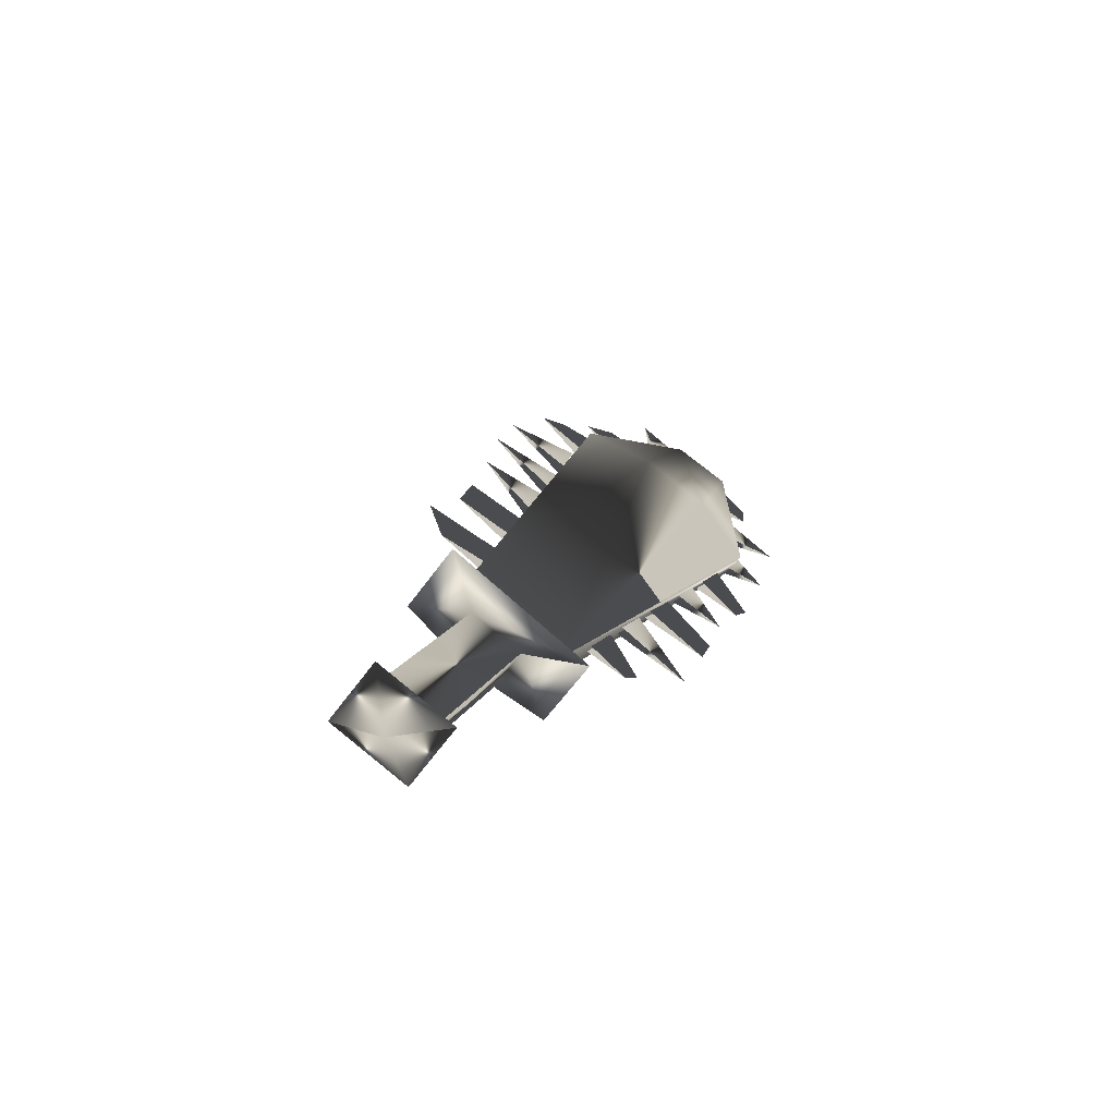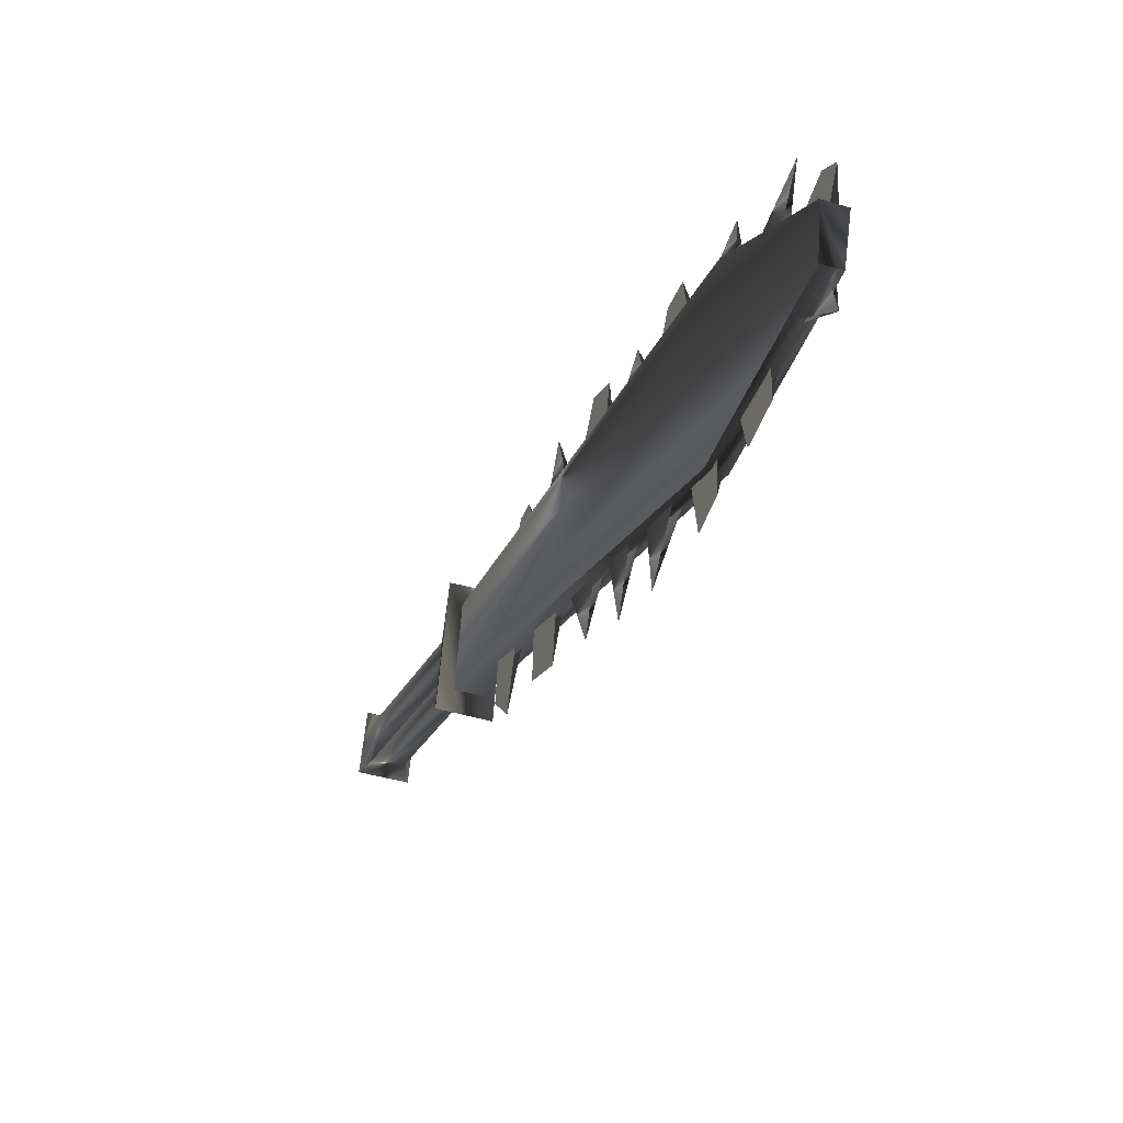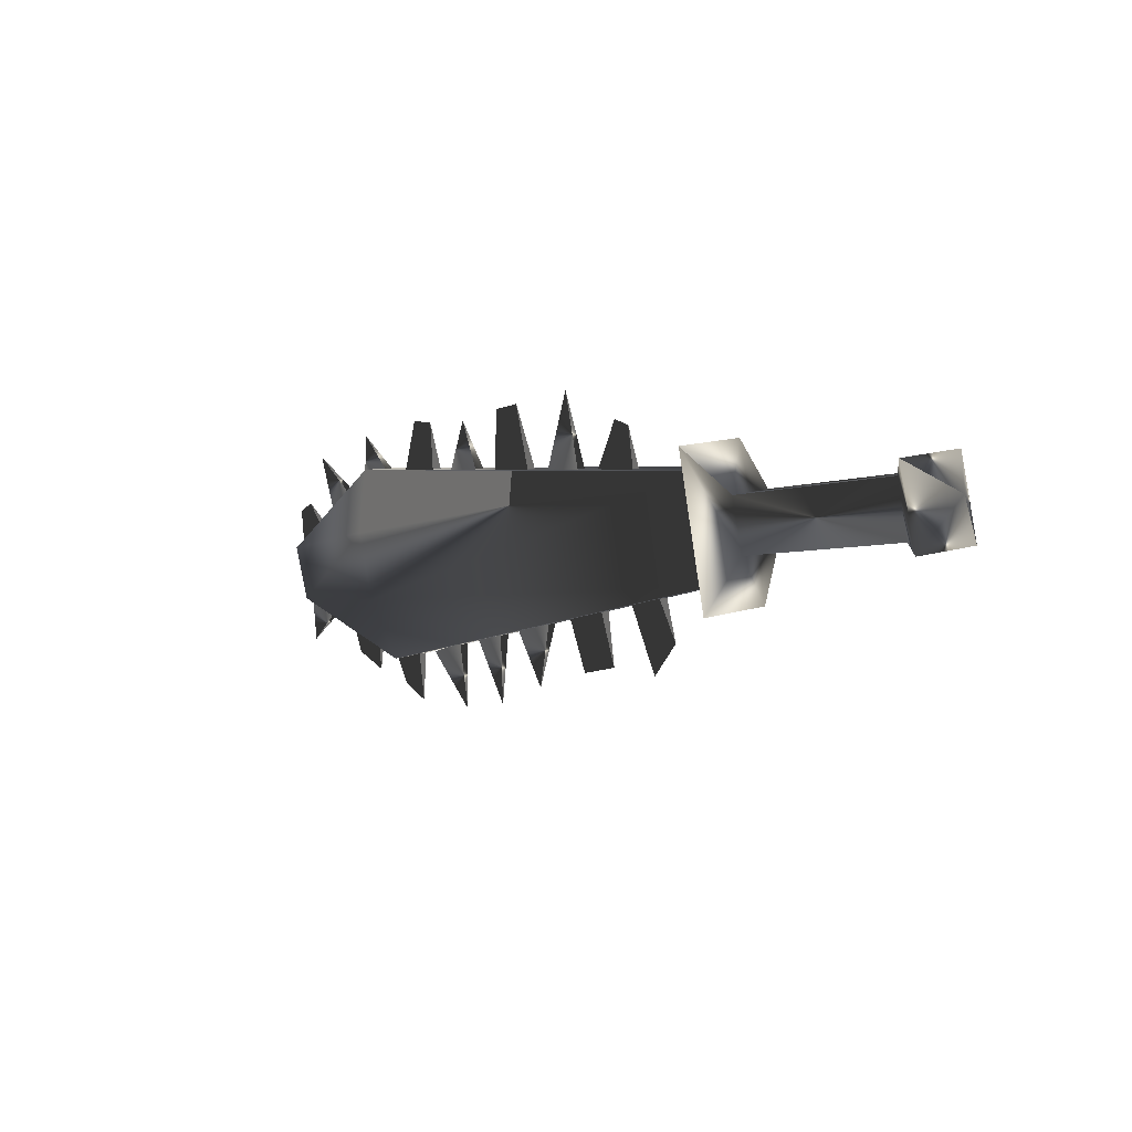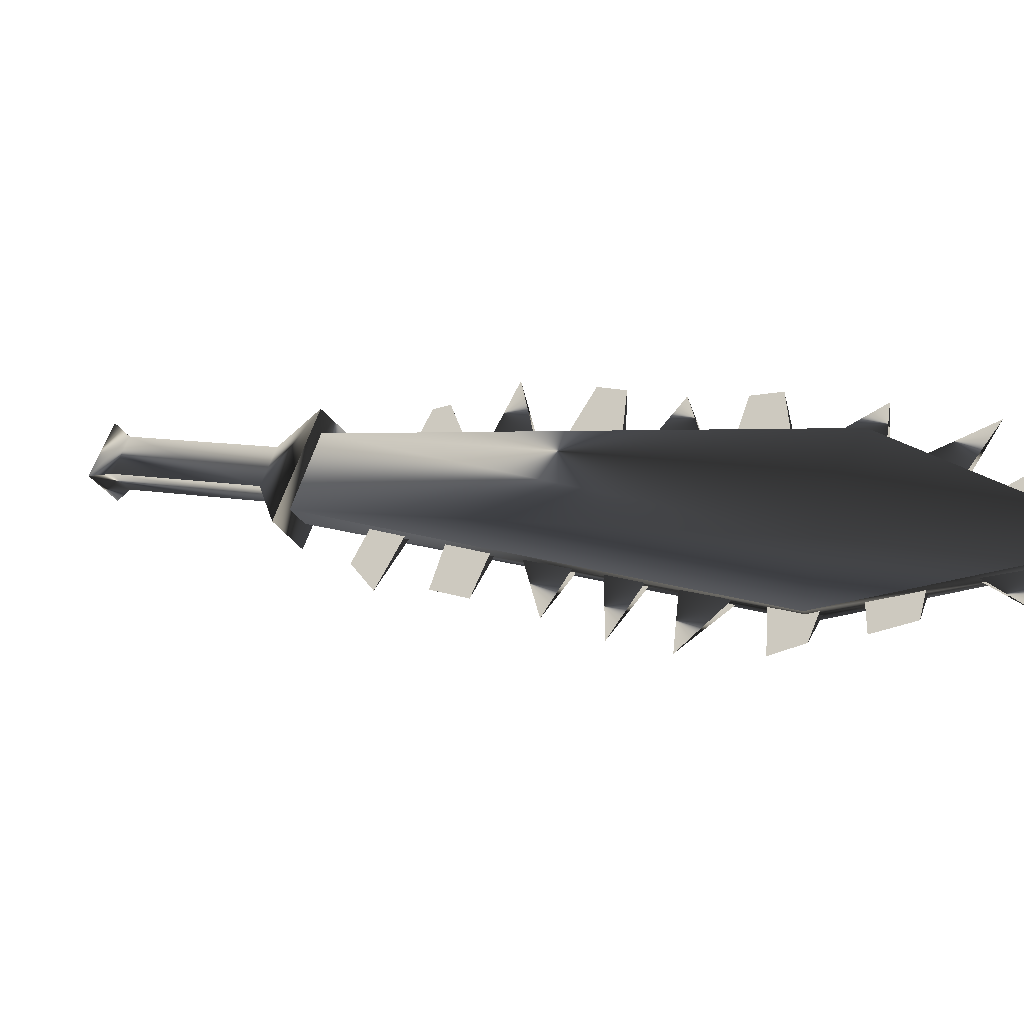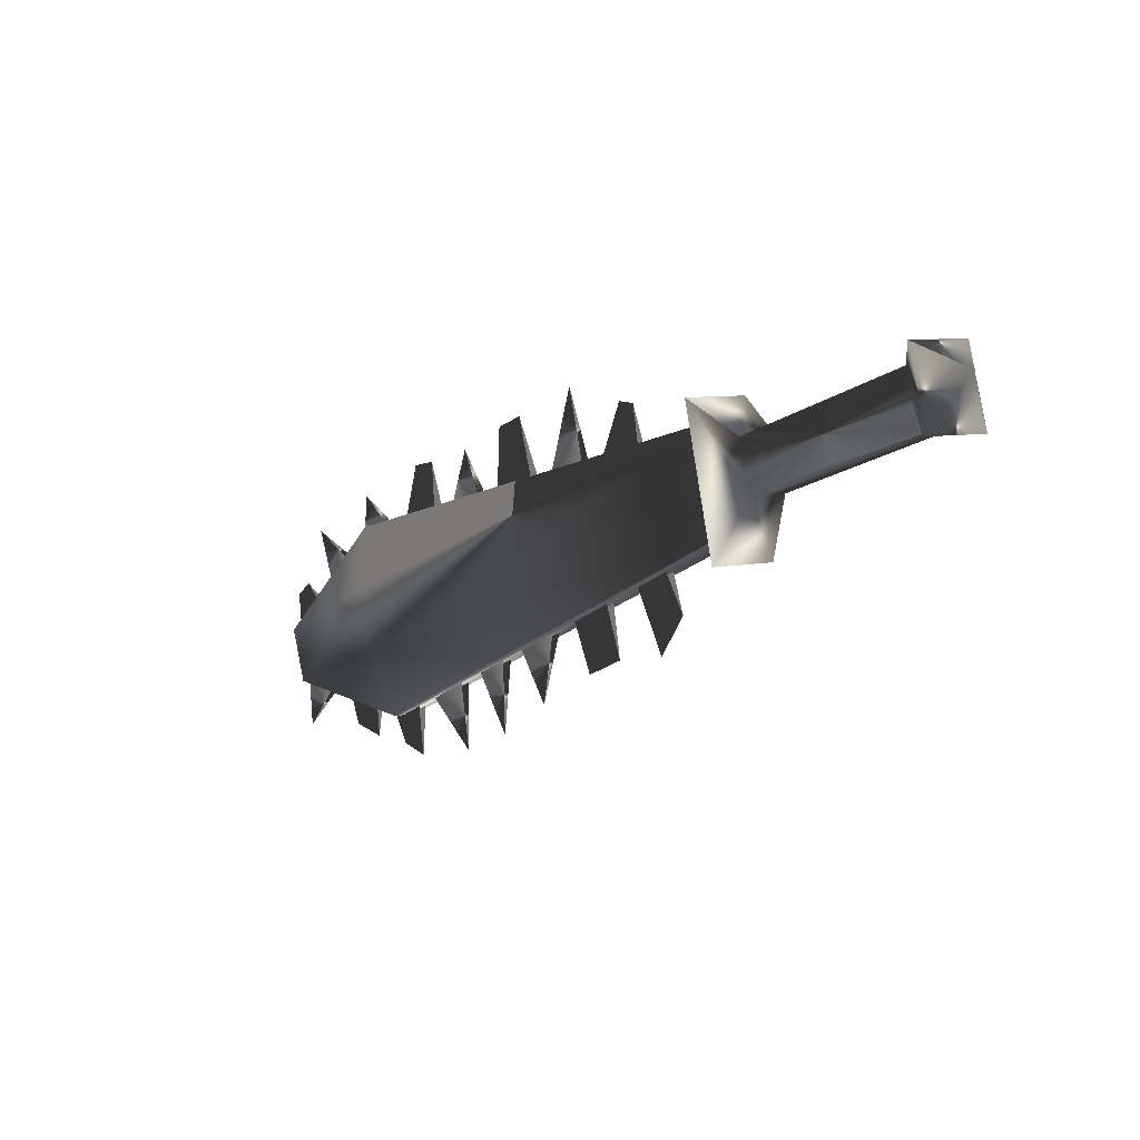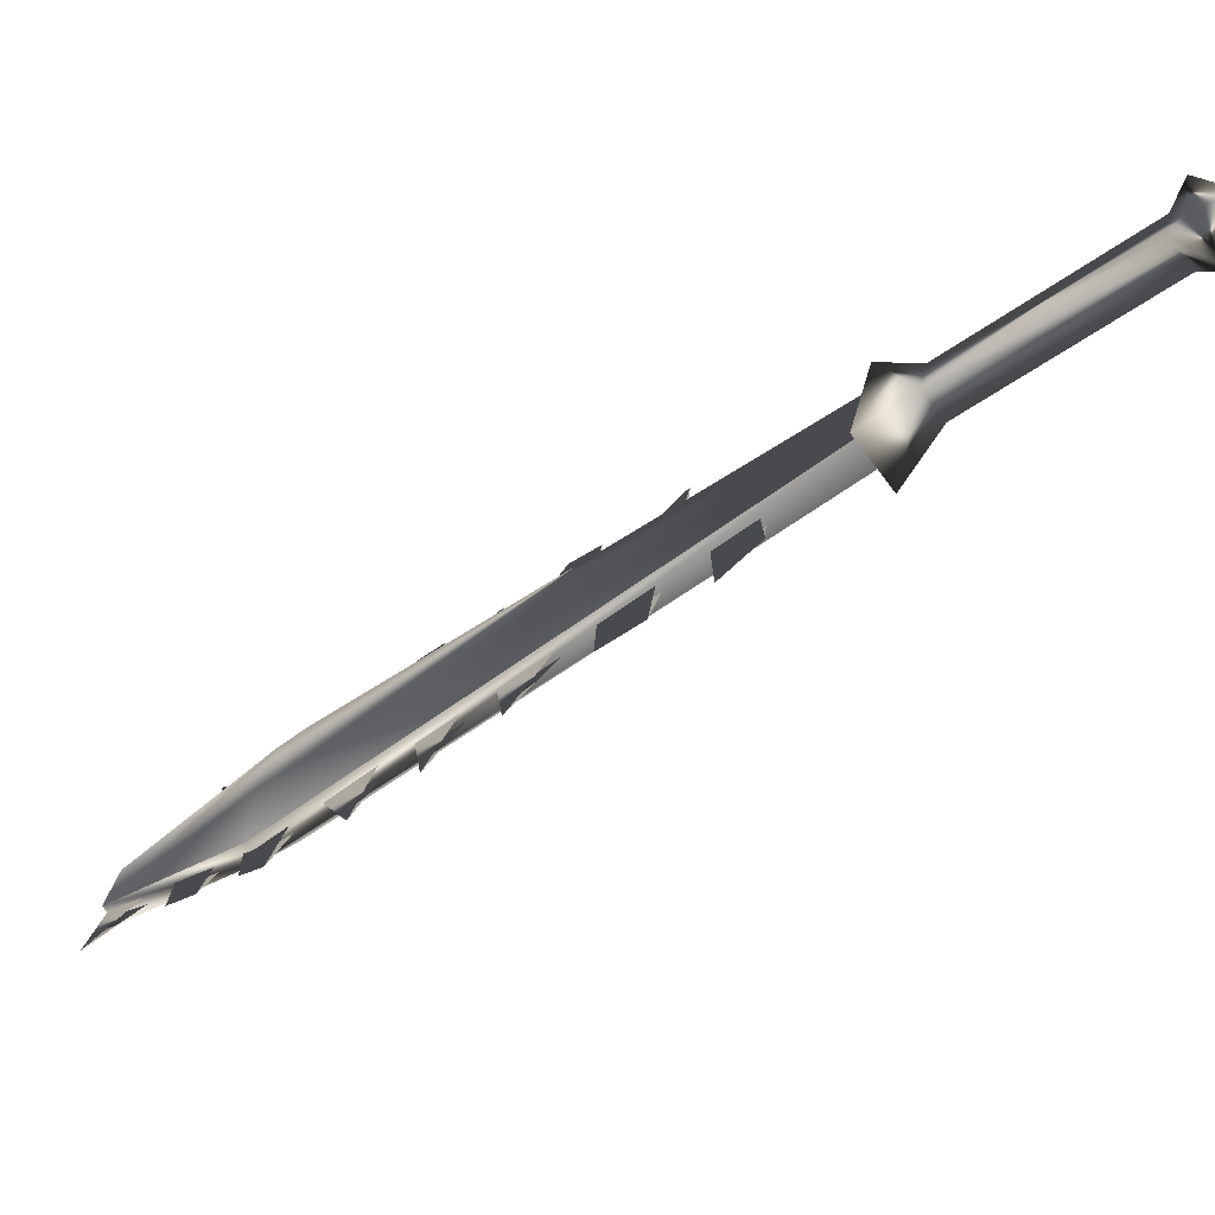
<metadata>
{"format":"obj","ext":"obj","renderer":"f3d","projection":"perspective","resolution":1024,"background":"white","views":[{"elev":50.9,"azim":-39.7,"up":"+Y"},{"elev":-51.6,"azim":23.6,"up":"+Z"},{"elev":26.0,"azim":-166.1,"up":"+Z"},{"elev":-39.6,"azim":-17.7,"up":"+Z"},{"elev":16.1,"azim":-166.7,"up":"+Z"},{"elev":49.0,"azim":-153.3,"up":"+Y"}]}
</metadata>
<code>
o Models/weapon/frames/weapon_wave_5
v 4.343 -6.812 -5.102
v 5.389 -7.105 -2.965
v 4.866 -7.617 -3.021
v 4.866 -6.3 -5.046
v 14.14 -15.95 -12.75
v 15.71 -17.27 -8.419
v 14.14 -16.9 -11.4
v 15.63 -16.46 -9.769
v 14.51 -17.49 -9.881
v 15.18 -15.88 -11.29
v 15.33 -17.63 -8.475
v 14.51 -15.59 -12.69
v 17.8 -19.76 -13.37
v 18.55 -19.83 -12.07
v 18.1 -20.27 -12.13
v 18.18 -19.39 -13.31
v 14.74 -16.9 -8.307
v 8.455 -10.69 -5.046
v 6.96 -9.225 -4.202
v 13.17 -15.37 -7.295
v 11.67 -13.91 -6.564
v 17.35 -19.24 -11.17
v 16.01 -18 -9.656
v 9.95 -12.15 -5.776
v 18.18 -20.05 -10.84
v 7.333 -9.591 -3.19
v 13.46 -15.59 -6.226
v 9.128 -11.42 -3.303
v 15.86 -17.93 -7.801
v 17.65 -19.61 -9.262
v 10.62 -12.88 -4.371
v 12.34 -14.49 -5.608
v 17.5 -19.1 -11.17
v 13.32 -15.22 -7.295
v 10.1 -12 -5.776
v 8.605 -10.54 -4.989
v 7.109 -9.152 -4.146
v 14.89 -16.76 -8.307
v 11.82 -13.76 -6.564
v 16.16 -17.85 -9.656
v 12.57 -14.71 -7.126
v 15.71 -17.78 -9.038
v 18.18 -19.97 -12.13
v 9.427 -11.64 -5.439
v 16.83 -18.73 -10.61
v 14.14 -16.25 -7.857
v 11.07 -13.32 -6.283
v 8.006 -10.25 -4.54
v 11.22 -13.39 -4.764
v 7.707 -9.957 -3.246
v 18.55 -20.34 -11.23
v 14.06 -16.25 -6.507
v 18.32 -19.83 -12.13
v 14.29 -16.1 -7.857
v 9.577 -11.49 -5.439
v 11.22 -13.17 -6.283
v 8.081 -10.1 -4.483
v 16.98 -18.59 -10.61
v 12.72 -14.56 -7.126
v 15.86 -17.63 -9.038
v 16.23 -17.93 -12.75
v 15.18 -16.9 -12.52
v 15.26 -16.68 -13.65
v 16.08 -17.56 -13.7
v 16.38 -17.78 -12.75
v 15.33 -16.76 -12.52
v 14.29 -15.73 -13.42
v 14.51 -16.17 -12.64
v 13.61 -15.29 -12.02
v 13.61 -15 -13.42
v 13.76 -15.15 -12.02
v 14.66 -16.03 -12.64
v 10.25 -12.08 -9.431
v 9.203 -11.05 -8.475
v 9.651 -11.2 -10.56
v 9.352 -10.91 -8.475
v 10.4 -11.93 -9.431
v 7.483 -9.152 -8.7
v 8.305 -9.883 -9.319
v 8.679 -10.54 -8.138
v 7.782 -9.737 -7.351
v 7.932 -9.591 -7.351
v 8.829 -10.47 -8.138
v 6.361 -8.055 -8.194
v 6.96 -8.933 -6.789
v 6.212 -8.275 -6.226
v 5.838 -7.617 -7.126
v 6.361 -8.128 -6.226
v 7.109 -8.86 -6.789
v 17.88 -19.54 -13.2
v 16.83 -18.59 -12.97
v 17.95 -19.39 -14.49
v 18.03 -19.46 -13.2
v 16.98 -18.44 -12.97
v 12.04 -13.47 -12.64
v 13.17 -14.56 -11.79
v 13.02 -14.71 -11.79
v 12.27 -13.69 -11.01
v 12.12 -13.83 -11.01
v 10.85 -12.3 -11.74
v 11.74 -13.25 -10.44
v 11.6 -13.39 -10.44
v 10.92 -12.44 -9.881
v 10.77 -12.59 -9.937
v 3.894 -6.885 -5.664
v 4.941 -5.861 -5.552
v 5.763 -7.105 -2.459
v 4.717 -8.055 -2.572
v 3.595 -6.3 -4.09
v 4.193 -5.715 -4.033
v 4.492 -6.154 -2.965
v 3.894 -6.739 -3.021
v 0.08088 -2.936 -1.841
v 0.679 -2.351 -1.784
v 0.9781 -2.79 -0.7161
v 0.38 -3.375 -0.7724
v -0.5173 -2.644 -1.841
v 0.4547 -1.693 -1.728
v 0.9033 -2.278 -0.1539
v -0.06866 -3.229 -0.2663
v -0.293 -1.913 -0.5475
f 108 107 106
f 106 105 108
f 120 117 121
f 117 118 121
f 118 119 121
f 119 120 121
f 116 113 117
f 116 117 120
f 117 113 114
f 114 118 117
f 118 114 115
f 115 119 118
f 115 116 120
f 115 120 119
f 116 112 109
f 109 113 116
f 113 109 110
f 110 114 113
f 114 110 111
f 111 115 114
f 115 111 112
f 112 116 115
f 108 105 109
f 108 109 112
f 105 106 110
f 105 110 109
f 110 106 107
f 107 111 110
f 111 107 108
f 108 112 111
f 14 15 11
f 14 11 6
f 16 12 5
f 16 5 13
f 15 13 7
f 7 9 15
f 15 9 11
f 6 8 14
f 16 14 8
f 8 10 16
f 5 7 13
f 16 10 12
f 4 1 5
f 4 5 12
f 5 1 7
f 7 1 3
f 7 3 9
f 9 3 11
f 11 3 2
f 2 6 11
f 6 2 8
f 10 8 2
f 2 4 10
f 10 4 12
f 16 13 15
f 15 14 16
f 61 63 62
f 61 64 63
f 65 63 64
f 63 65 66
f 67 69 68
f 69 67 70
f 67 71 70
f 67 72 71
f 75 74 73
f 75 77 76
f 78 80 79
f 80 78 81
f 78 83 82
f 79 83 78
f 84 86 85
f 86 84 87
f 84 88 87
f 84 89 88
f 90 92 91
f 92 93 94
f 97 95 99
f 95 96 98
f 102 100 104
f 100 101 103
f 45 23 30
f 30 40 58
f 52 46 20
f 20 27 52
f 52 27 34
f 52 34 54
f 49 47 24
f 24 31 49
f 49 31 35
f 49 35 56
f 44 18 28
f 28 36 55
f 50 48 19
f 19 26 50
f 50 26 37
f 50 37 57
f 43 22 25
f 43 25 51
f 53 51 25
f 25 33 53
f 42 17 29
f 29 38 60
f 41 21 32
f 32 39 59

</code>
